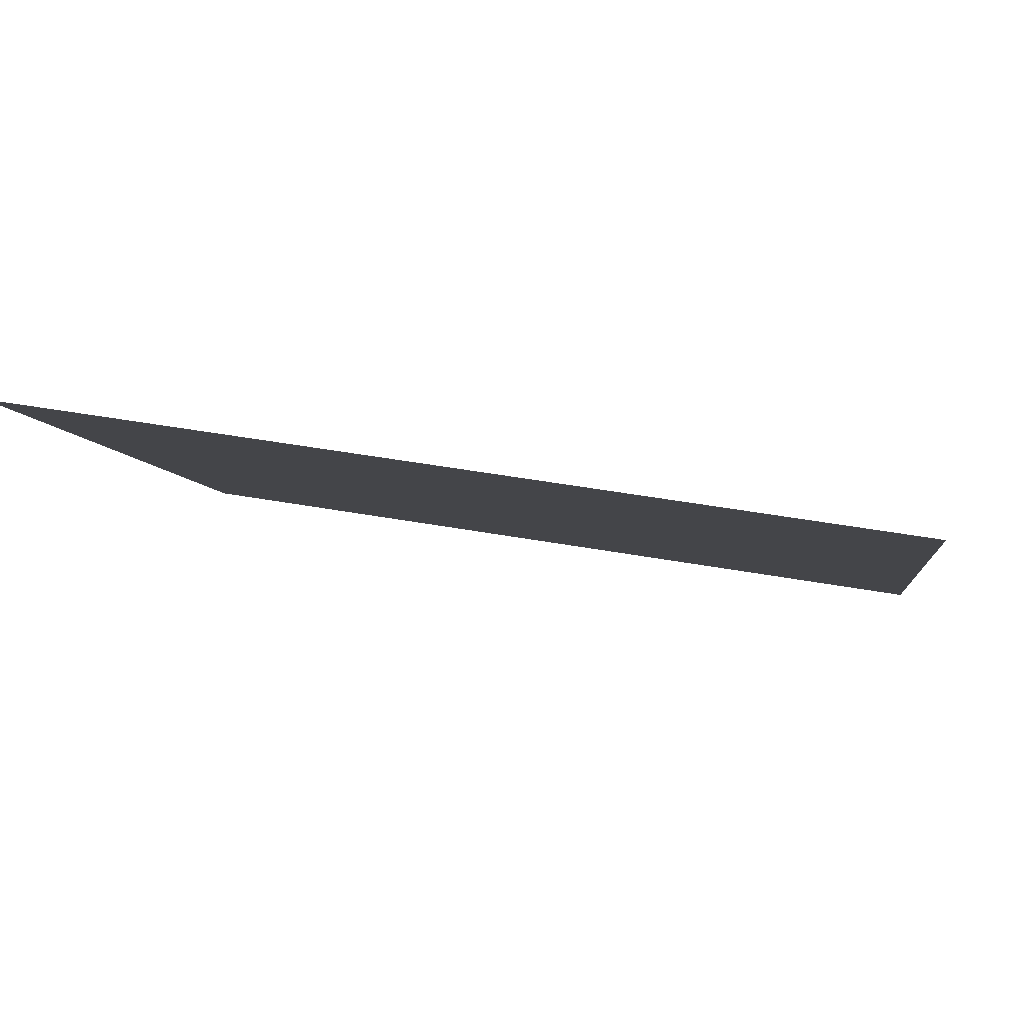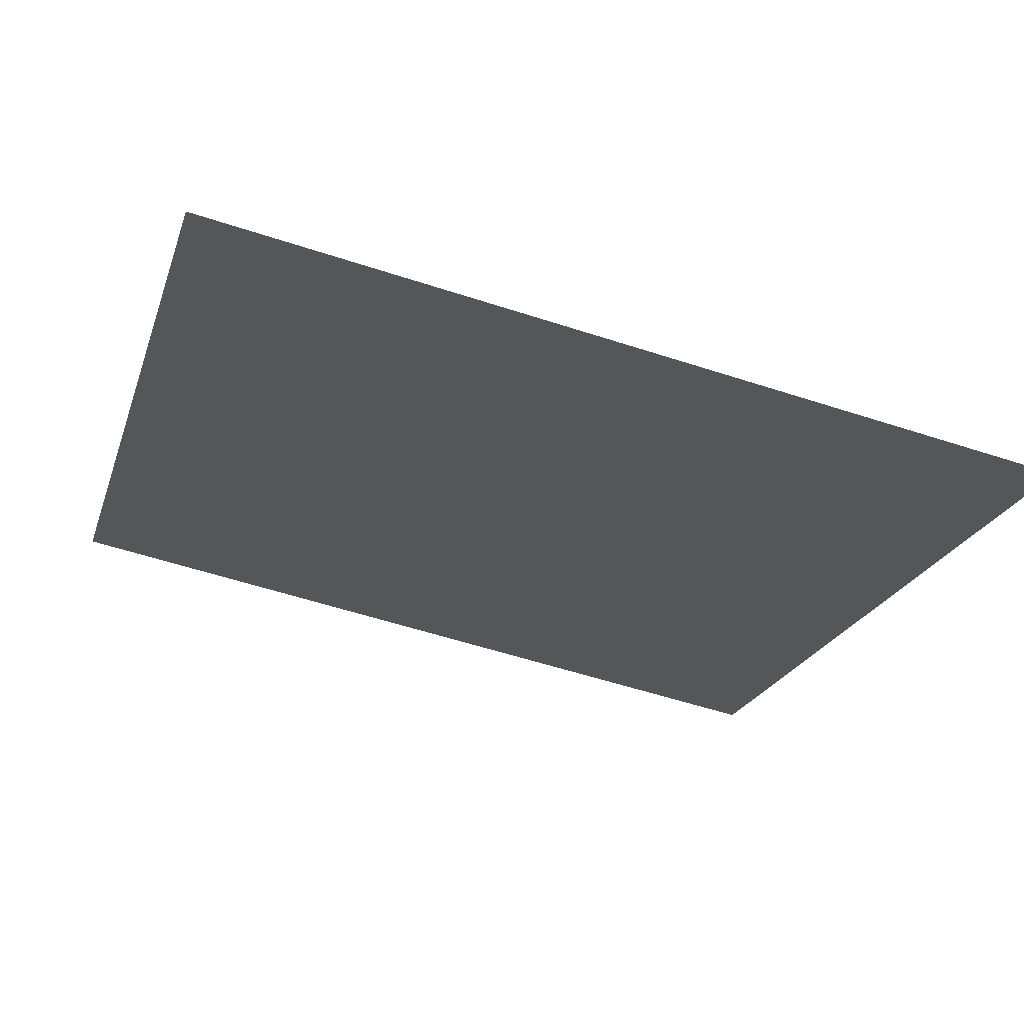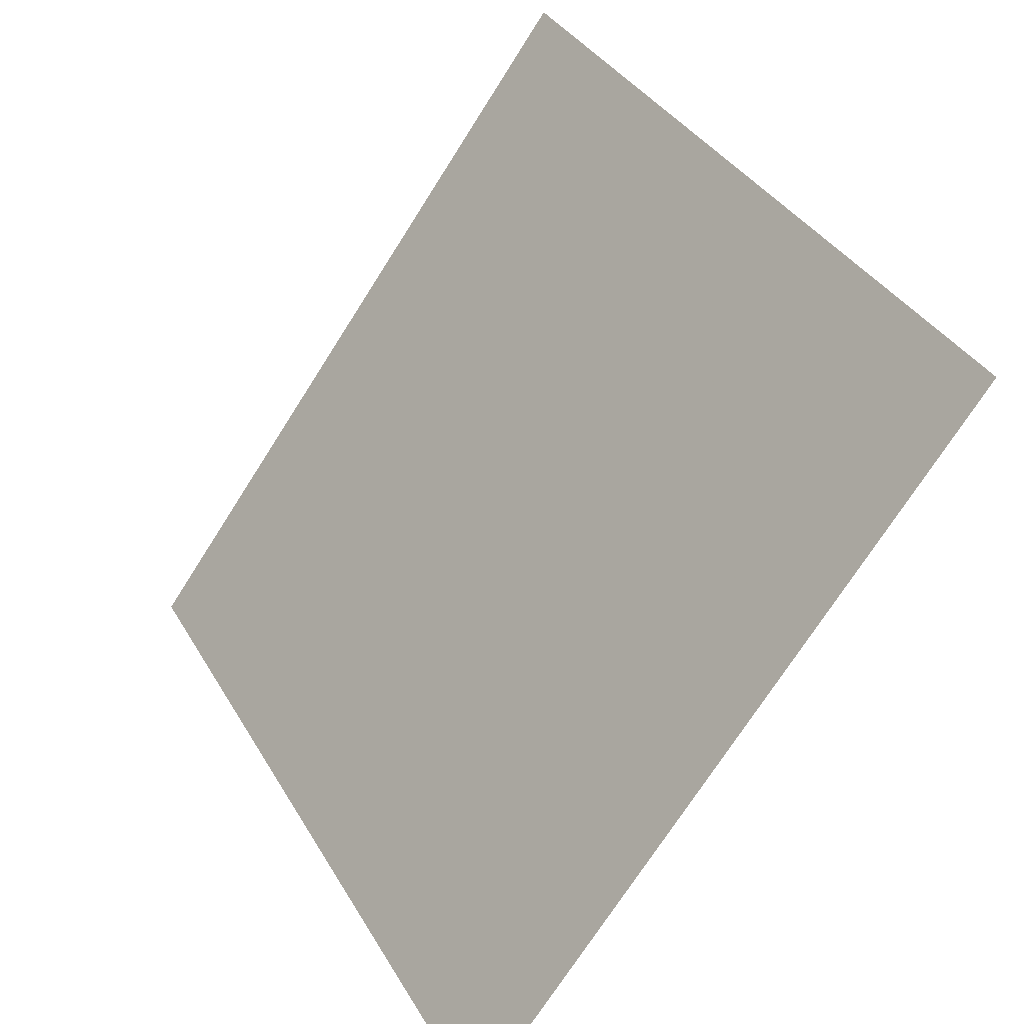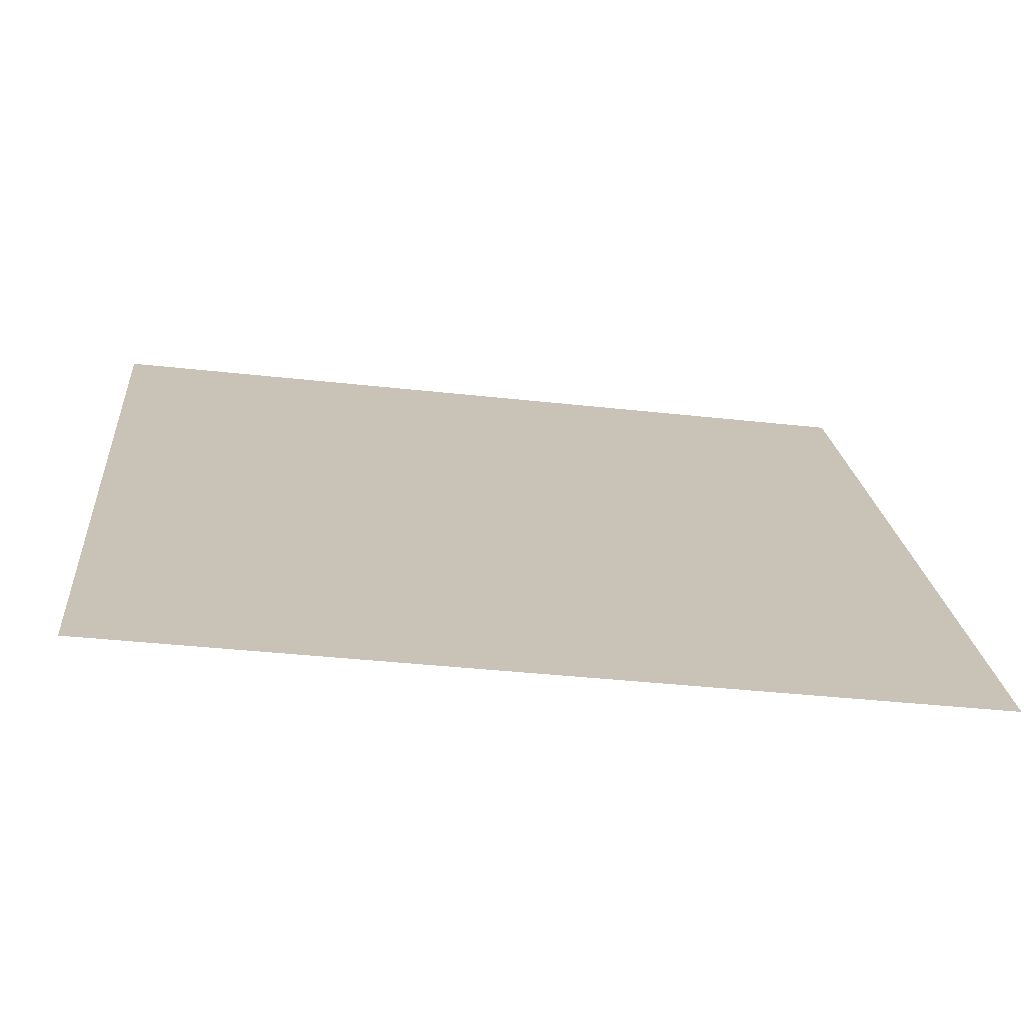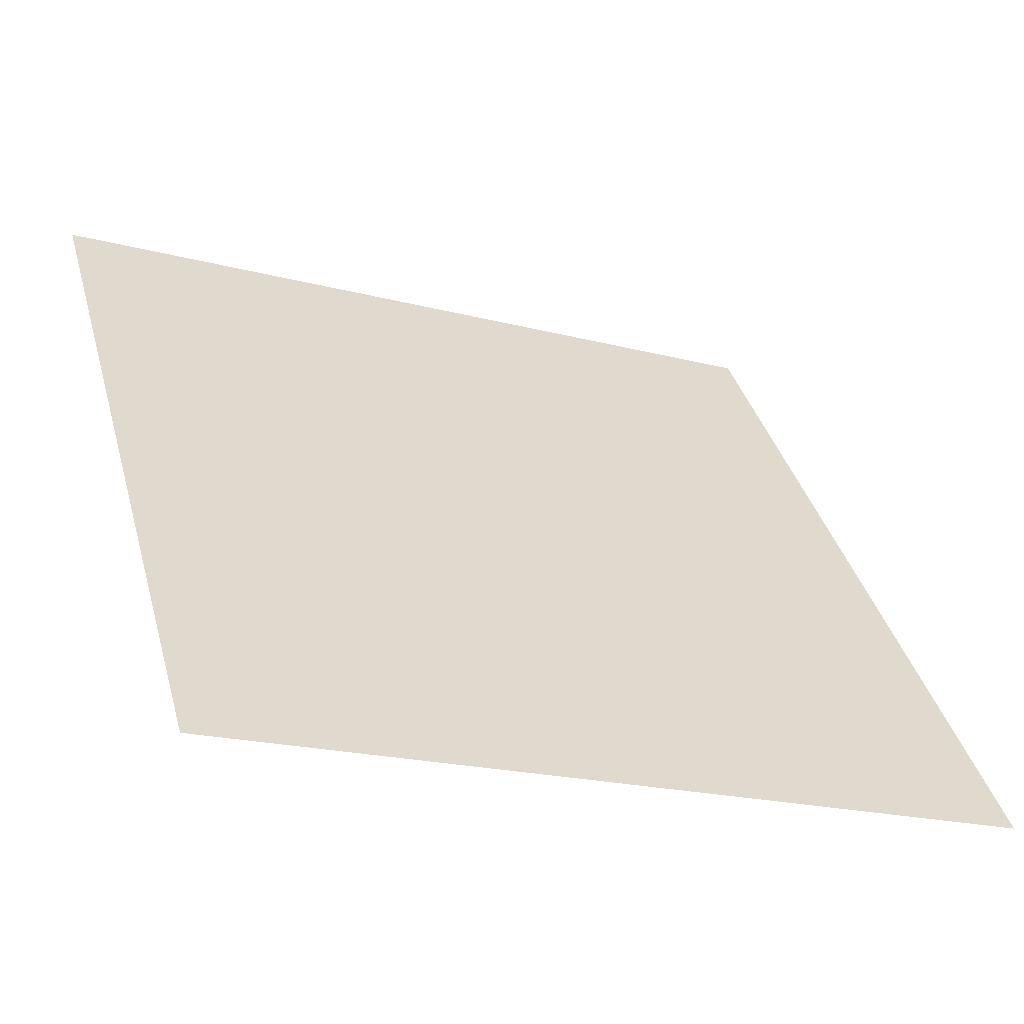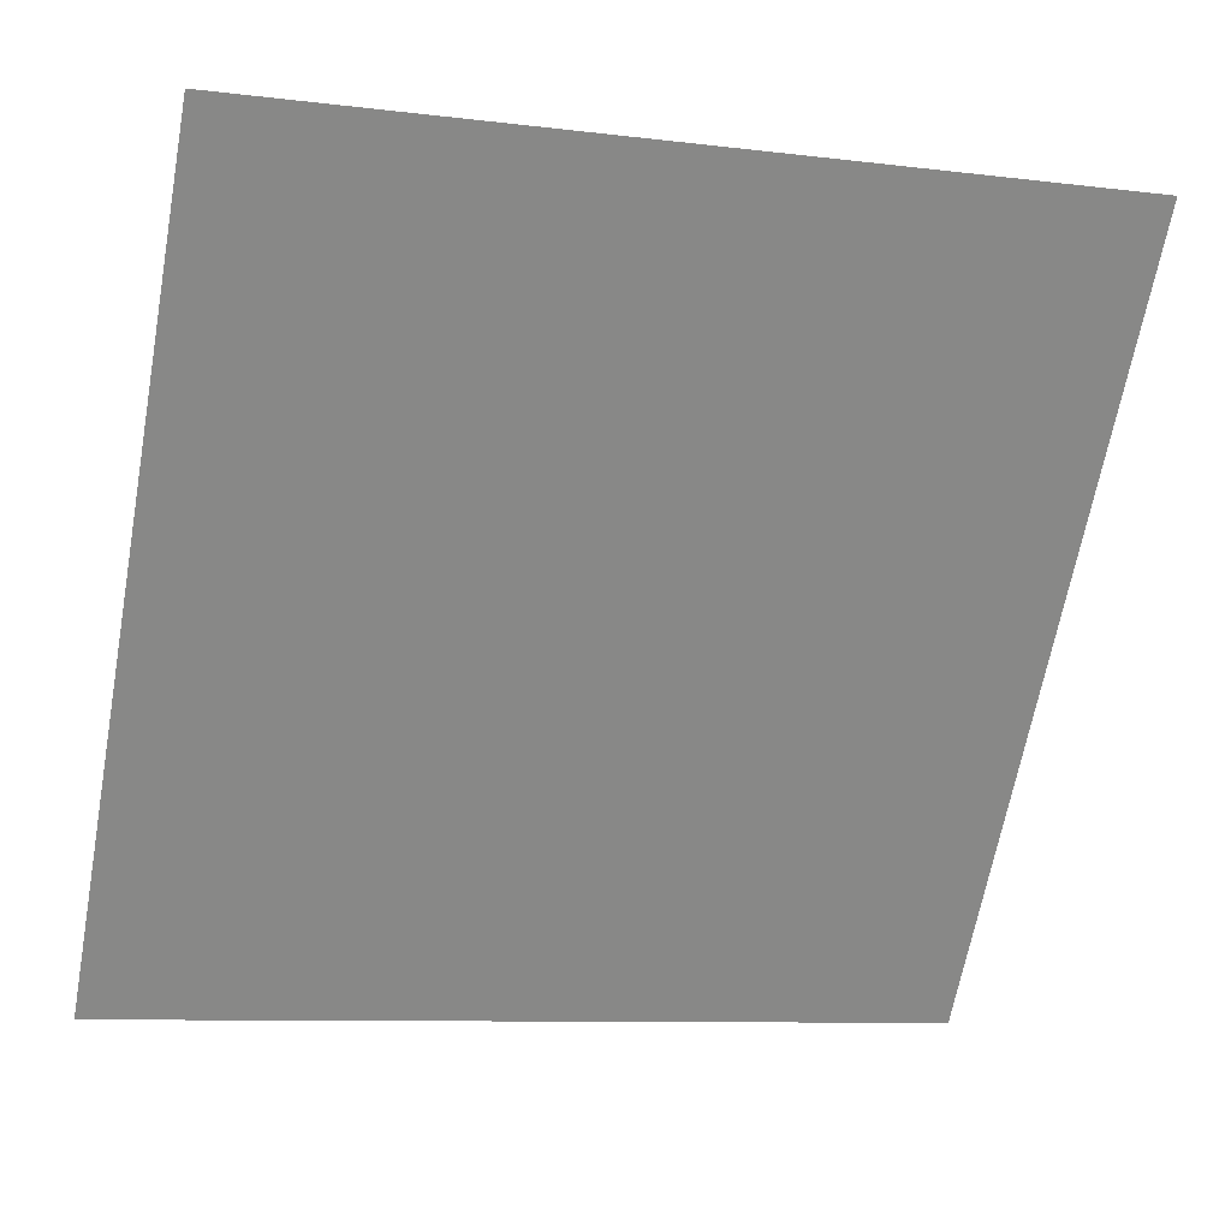
<metadata>
{"format":"obj","ext":"obj","renderer":"f3d","projection":"perspective","resolution":1024,"background":"white","views":[{"elev":48.6,"azim":-169.7,"up":"+Z"},{"elev":-60.0,"azim":161.6,"up":"+Y"},{"elev":35.9,"azim":61.8,"up":"+Z"},{"elev":-33.9,"azim":-9.5,"up":"+Z"},{"elev":-19.1,"azim":-27.0,"up":"+Z"},{"elev":-10.9,"azim":160.7,"up":"+Z"}]}
</metadata>
<code>
v 0.271 0.8424 0.5888
v 0.2644 0.8425 0.5888
v 0.2646 0.8465 0.5941
v 0.2711 0.8463 0.594
f 4 3 2 1

</code>
